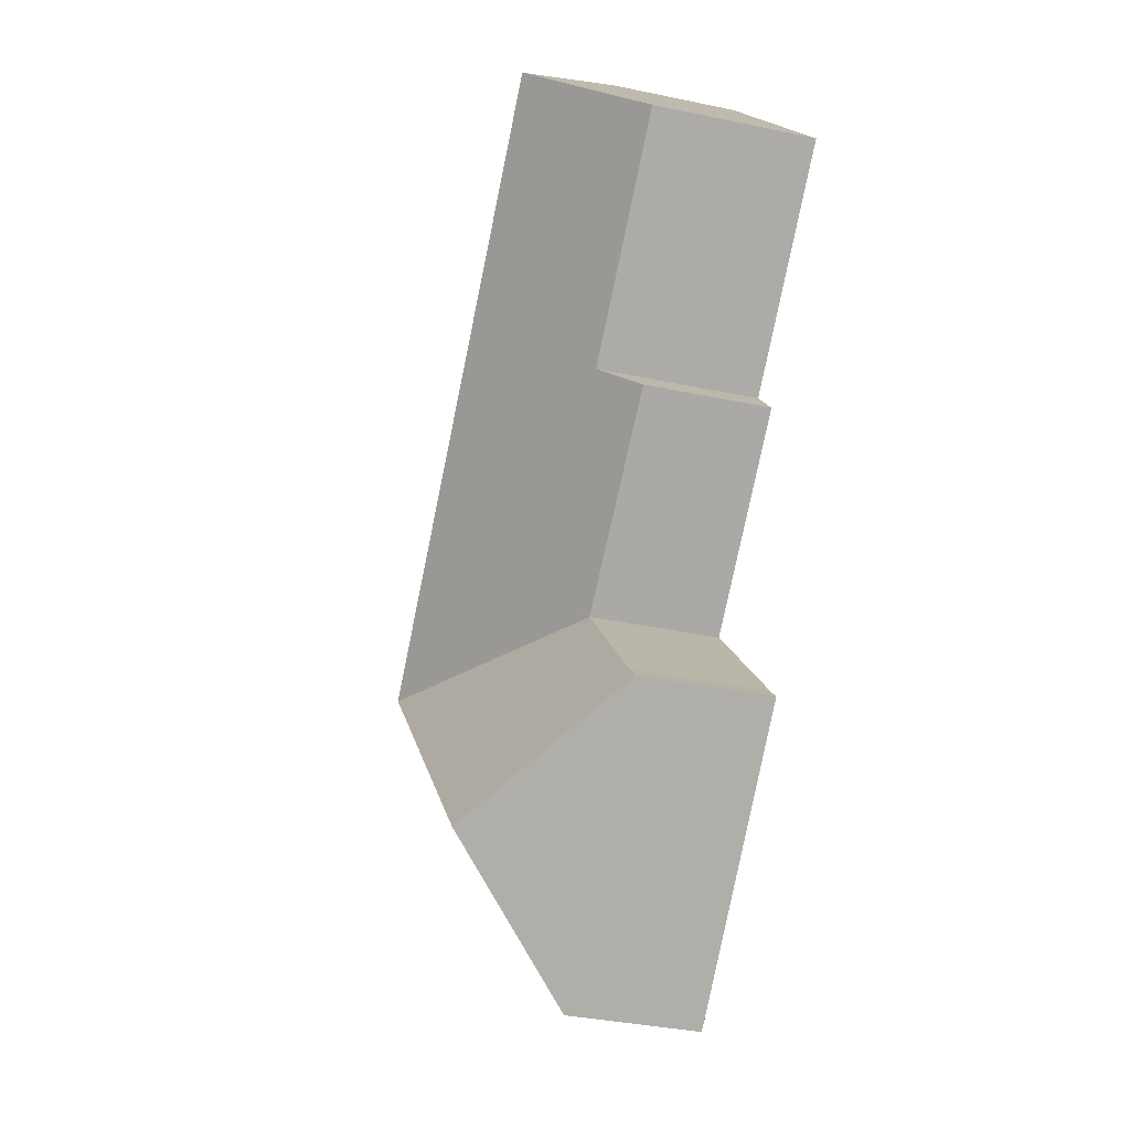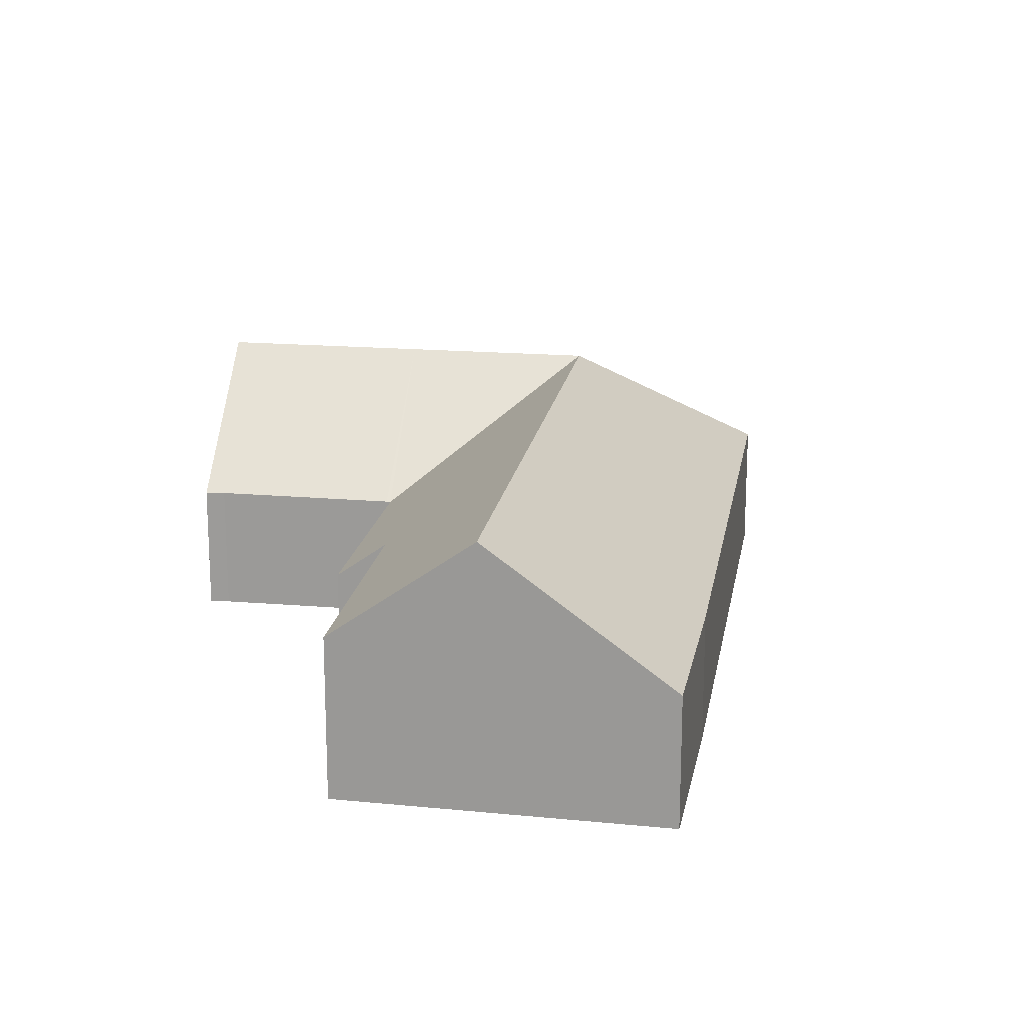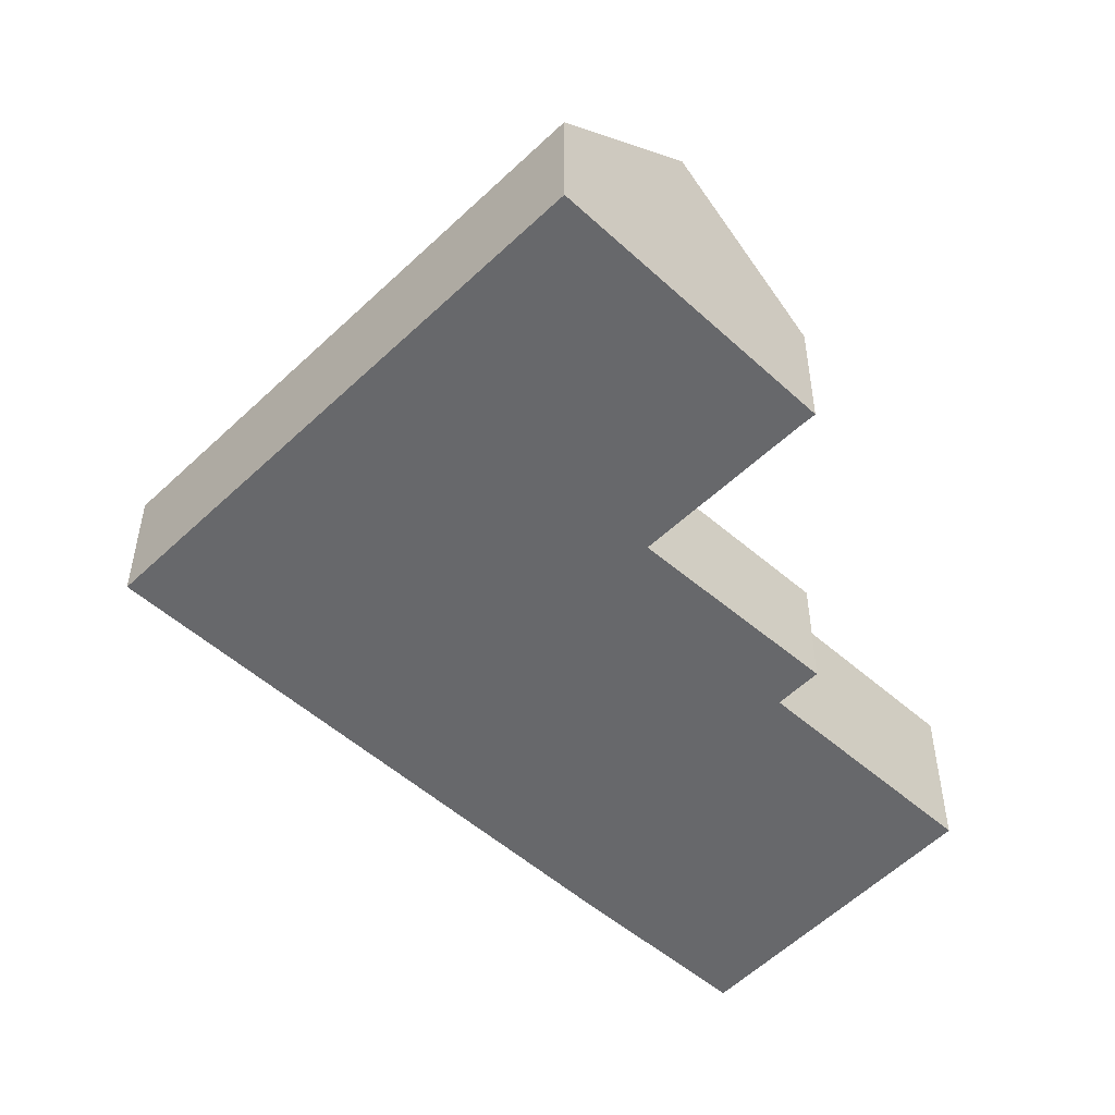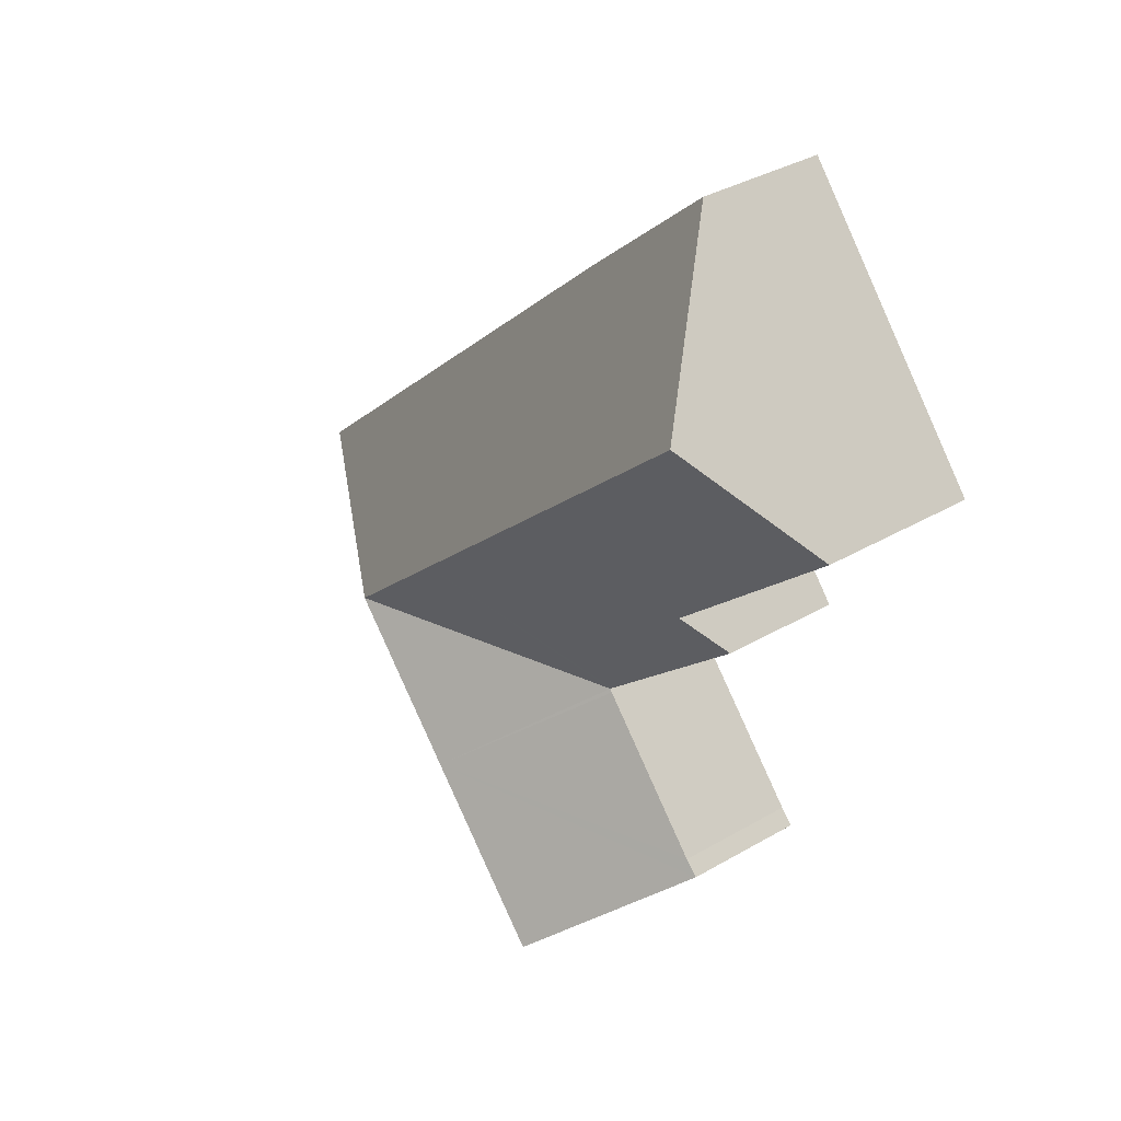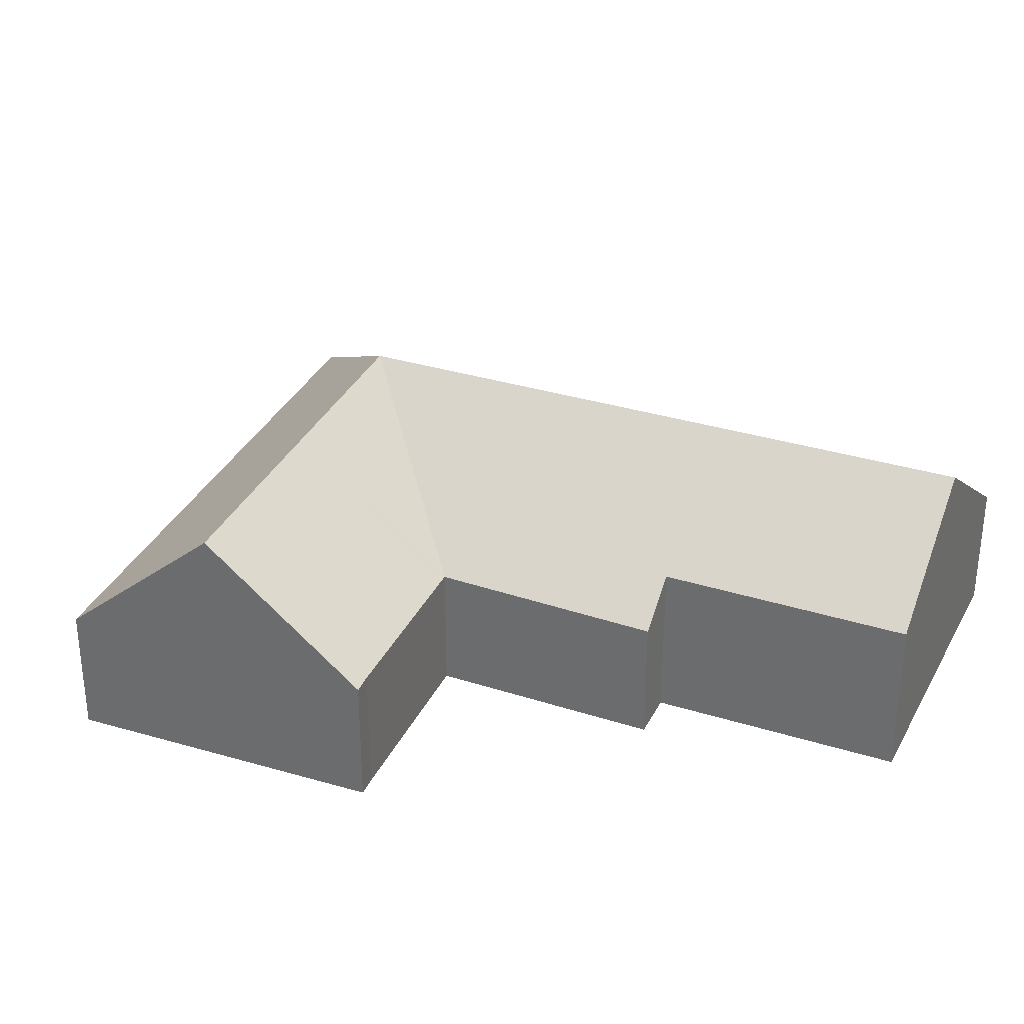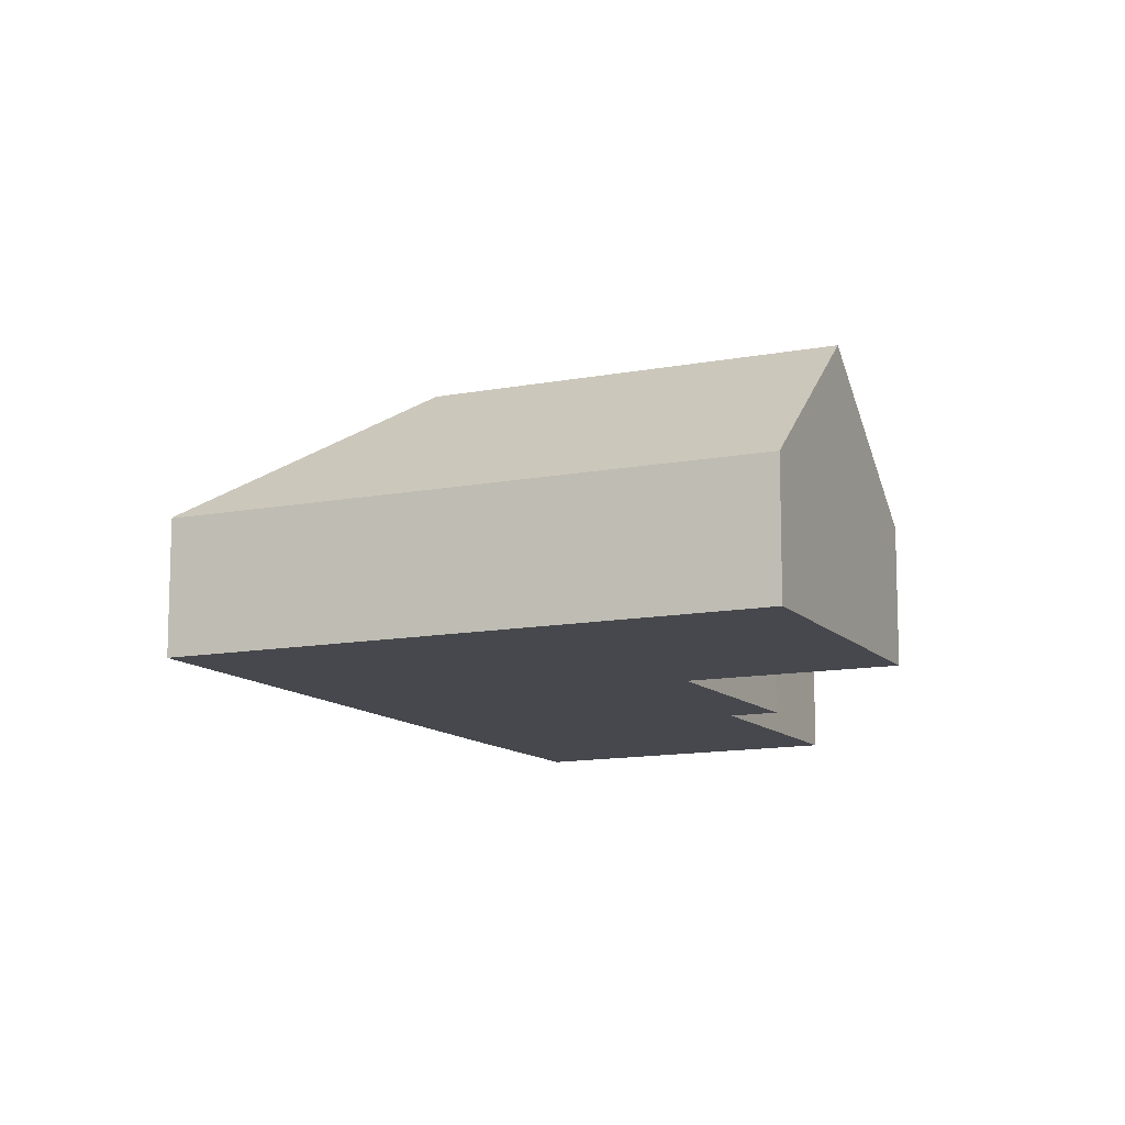
<metadata>
{"format":"obj","ext":"obj","renderer":"f3d","projection":"perspective","resolution":1024,"background":"white","views":[{"elev":-35.7,"azim":-105.6,"up":"+Z"},{"elev":18.8,"azim":-38.7,"up":"+Y"},{"elev":-52.4,"azim":178.0,"up":"+Y"},{"elev":35.3,"azim":-127.8,"up":"+Z"},{"elev":33.0,"azim":-115.3,"up":"+Y"},{"elev":-11.9,"azim":157.3,"up":"+Y"}]}
</metadata>
<code>
v  17.56 3.873 -16.22
v  24.44 3.917 -8.618
v  24.48 3.873 -8.653
v  17.18 7.871 -9.585
v  13.31 7.871 -13.81
v  16.86 3.873 -16.98
v  12.57 3.873 -21.67
v  9.079 7.871 -18.44
v  17.32 3.887 -2.225
v  13.55 7.871 -6.353
v  13.79 3.873 0.951
v  2.763 7.871 3.25
v  10.87 3.86 3.569
v  5.891 4.433 6.929
v  6.36 3.917 7.481
v  5.592 3.881 -15.21
v  6.016 3.895 -14.78
v  9.762 3.882 -10.66
v  9.845 3.877 -10.56
v  9.761 3.875 -10.49
v  4.656 3.785 -6.118
v  5.651 4.859 -4.984
v  0 4.834 2.96e-16
v  6.36 -4.581e-16 7.481
v  5.891 -4.243e-16 6.929
v  2.763 -1.99e-16 3.25
v  0 0 0
v  6.016 9.047e-16 -14.78
v  5.592 9.317e-16 -15.21
v  9.762 6.525e-16 -10.66
v  9.845 6.469e-16 -10.56
v  5.651 3.052e-16 -4.984
v  4.656 3.746e-16 -6.118
v  10.87 -2.185e-16 3.569
v  13.79 -5.823e-17 0.951
v  17.32 1.362e-16 -2.225
v  24.44 5.277e-16 -8.618
v  24.48 5.298e-16 -8.653
v  17.56 9.934e-16 -16.22
v  16.86 1.04e-15 -16.98
v  12.57 1.327e-15 -21.67
v  9.079 1.129e-15 -18.44
v  9.761 6.425e-16 -10.49
g defaultobject
f 1 2 3
f 2 1 4
f 4 1 5
f 5 1 6
f 5 6 7
f 5 7 8
f 4 9 2
f 9 4 10
f 9 10 11
f 11 10 12
f 11 12 13
f 13 12 14
f 13 14 15
f 16 5 8
f 5 16 17
f 5 17 18
f 5 18 19
f 19 10 4
f 10 19 20
f 10 20 21
f 10 21 22
f 10 22 12
f 12 22 23
f 5 19 4
f 14 24 15
f 24 14 12
f 24 12 25
f 25 12 26
f 26 12 23
f 26 23 27
f 16 28 17
f 28 16 29
f 28 18 17
f 18 28 30
f 18 30 19
f 19 30 31
f 21 32 22
f 32 21 33
f 24 13 15
f 13 24 34
f 34 11 13
f 11 34 35
f 11 35 9
f 9 35 36
f 9 36 2
f 2 36 37
f 2 37 3
f 3 37 38
f 38 1 3
f 1 38 39
f 1 39 6
f 6 39 7
f 7 39 40
f 7 40 41
f 41 8 7
f 8 41 16
f 16 41 42
f 16 42 29
f 31 20 19
f 20 31 21
f 21 31 33
f 33 31 43
f 32 23 22
f 23 32 27
f 40 42 41
f 42 40 29
f 29 40 28
f 28 40 30
f 30 40 39
f 30 39 38
f 30 38 31
f 31 38 43
f 43 38 33
f 33 38 32
f 32 38 27
f 27 38 37
f 27 37 36
f 27 36 26
f 26 36 35
f 26 35 25
f 25 35 34
f 25 34 24

</code>
